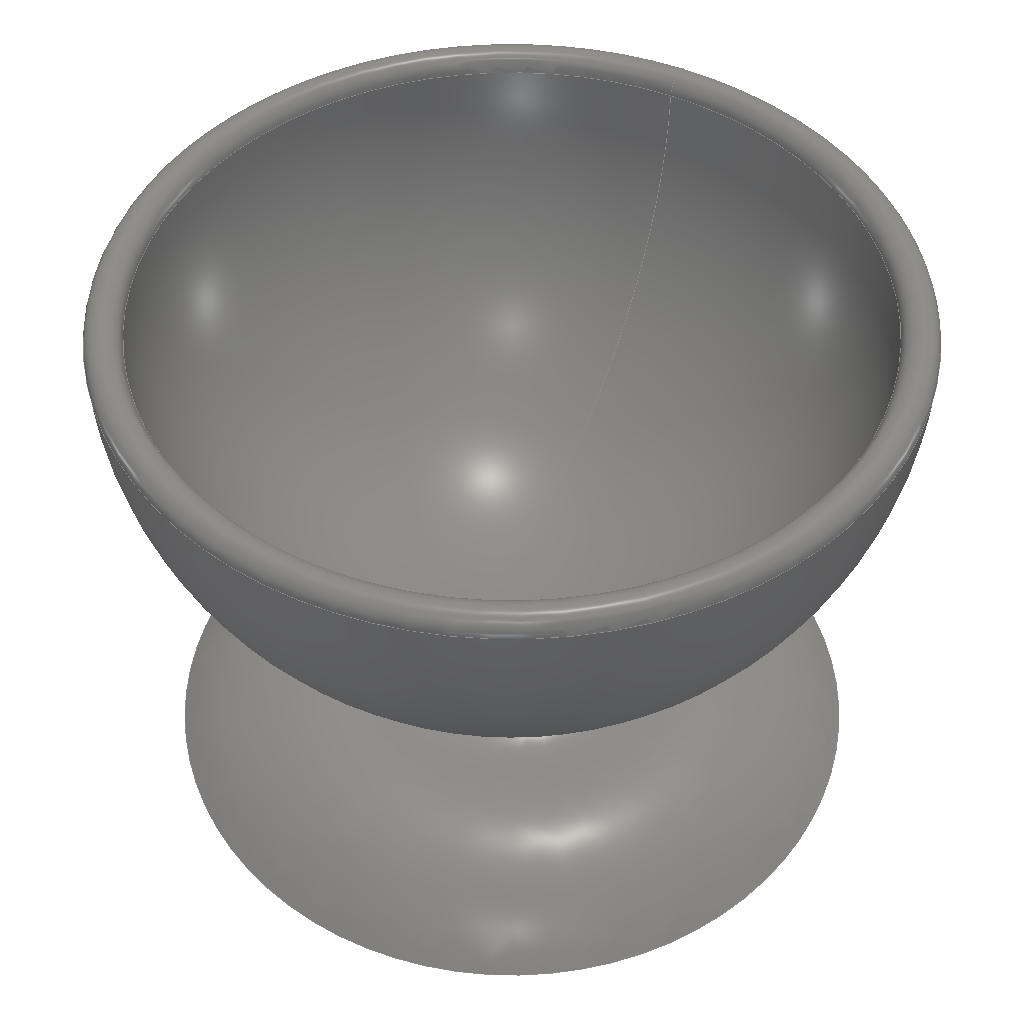
<metadata>
{"format":"step","ext":"step","renderer":"f3d","projection":"perspective","resolution":1024,"background":"white","views":[{"elev":47.5,"azim":-63.2,"up":"+Z"}]}
</metadata>
<code>
ISO-10303-21;
DATA;
#1 = APPLICATION_PROTOCOL_DEFINITION('international standard',
  'automotive_design',2000,#2);
#2 = APPLICATION_CONTEXT(
  'core data for automotive mechanical design processes');
#3 = SHAPE_DEFINITION_REPRESENTATION(#4,#10);
#4 = PRODUCT_DEFINITION_SHAPE('','',#5);
#5 = PRODUCT_DEFINITION('design','',#6,#9);
#6 = PRODUCT_DEFINITION_FORMATION('','',#7);
#7 = PRODUCT('Lathe_1','Lathe_1','',(#8));
#8 = PRODUCT_CONTEXT('',#2,'mechanical');
#9 = PRODUCT_DEFINITION_CONTEXT('part definition',#2,'design');
#10 = ADVANCED_BREP_SHAPE_REPRESENTATION('',(#11,#15),#343);
#11 = AXIS2_PLACEMENT_3D('',#12,#13,#14);
#12 = CARTESIAN_POINT('',(0,0,0));
#13 = DIRECTION('',(0,0,1));
#14 = DIRECTION('',(1,0,-0));
#15 = MANIFOLD_SOLID_BREP('',#16);
#16 = CLOSED_SHELL('',(#17,#57,#109,#161,#212,#264,#316));
#17 = ADVANCED_FACE('',(#18),#31,.T.);
#18 = FACE_BOUND('',#19,.F.);
#19 = EDGE_LOOP('',(#20));
#20 = ORIENTED_EDGE('',*,*,#21,.F.);
#21 = EDGE_CURVE('',#22,#22,#24,.T.);
#22 = VERTEX_POINT('',#23);
#23 = CARTESIAN_POINT('',(50,0,0));
#24 = SURFACE_CURVE('',#25,(#30,#42),.PCURVE_S1);
#25 = CIRCLE('',#26,50);
#26 = AXIS2_PLACEMENT_3D('',#27,#28,#29);
#27 = CARTESIAN_POINT('',(0,0,-1.665e-14));
#28 = DIRECTION('',(3.3e-16,-7.8e-16,-1));
#29 = DIRECTION('',(1,0,3.3e-16));
#30 = PCURVE('',#31,#36);
#31 = PLANE('',#32);
#32 = AXIS2_PLACEMENT_3D('',#33,#34,#35);
#33 = CARTESIAN_POINT('',(0,0,0));
#34 = DIRECTION('',(3.3e-16,-7.8e-16,-1));
#35 = DIRECTION('',(1,0,3.3e-16));
#36 = DEFINITIONAL_REPRESENTATION('',(#37),#41);
#37 = CIRCLE('',#38,50);
#38 = AXIS2_PLACEMENT_2D('',#39,#40);
#39 = CARTESIAN_POINT('',(-5.495e-30,-1.299e-29));
#40 = DIRECTION('',(1,-0));
#41 = ( GEOMETRIC_REPRESENTATION_CONTEXT(2) 
PARAMETRIC_REPRESENTATION_CONTEXT() REPRESENTATION_CONTEXT('2D SPACE',''
  ) );
#42 = PCURVE('',#43,#52);
#43 = SURFACE_OF_REVOLUTION('',#44,#49);
#44 = CIRCLE('',#45,30);
#45 = AXIS2_PLACEMENT_3D('',#46,#47,#48);
#46 = CARTESIAN_POINT('',(27.2,-1.299e-14,-19.49));
#47 = DIRECTION('',(0,-1,6.7e-16));
#48 = DIRECTION('',(1,0,0));
#49 = AXIS1_PLACEMENT('',#50,#51);
#50 = CARTESIAN_POINT('',(0,0,0));
#51 = DIRECTION('',(3.3e-16,-7.8e-16,-1));
#52 = DEFINITIONAL_REPRESENTATION('',(#53),#56);
#53 = B_SPLINE_CURVE_WITH_KNOTS('',1,(#54,#55),.UNSPECIFIED.,.F.,.F.,(2,
    2),(0,6.283),.PIECEWISE_BEZIER_KNOTS.);
#54 = CARTESIAN_POINT('',(0,0.7074));
#55 = CARTESIAN_POINT('',(6.283,0.7074));
#56 = ( GEOMETRIC_REPRESENTATION_CONTEXT(2) 
PARAMETRIC_REPRESENTATION_CONTEXT() REPRESENTATION_CONTEXT('2D SPACE',''
  ) );
#57 = ADVANCED_FACE('',(#58),#43,.F.);
#58 = FACE_BOUND('',#59,.F.);
#59 = EDGE_LOOP('',(#60,#61,#83,#108));
#60 = ORIENTED_EDGE('',*,*,#21,.T.);
#61 = ORIENTED_EDGE('',*,*,#62,.T.);
#62 = EDGE_CURVE('',#22,#63,#65,.T.);
#63 = VERTEX_POINT('',#64);
#64 = CARTESIAN_POINT('',(21.72,9e-15,10));
#65 = SEAM_CURVE('',#66,(#71,#77),.PCURVE_S1);
#66 = CIRCLE('',#67,30);
#67 = AXIS2_PLACEMENT_3D('',#68,#69,#70);
#68 = CARTESIAN_POINT('',(27.2,-4.33e-15,-19.49));
#69 = DIRECTION('',(0,-1,2.2e-16));
#70 = DIRECTION('',(1,0,0));
#71 = PCURVE('',#43,#72);
#72 = DEFINITIONAL_REPRESENTATION('',(#73),#76);
#73 = B_SPLINE_CURVE_WITH_KNOTS('',1,(#74,#75),.UNSPECIFIED.,.F.,.F.,(2,
    2),(0.7074,1.755),.PIECEWISE_BEZIER_KNOTS.);
#74 = CARTESIAN_POINT('',(0,0.7074));
#75 = CARTESIAN_POINT('',(0,1.755));
#76 = ( GEOMETRIC_REPRESENTATION_CONTEXT(2) 
PARAMETRIC_REPRESENTATION_CONTEXT() REPRESENTATION_CONTEXT('2D SPACE',''
  ) );
#77 = PCURVE('',#43,#78);
#78 = DEFINITIONAL_REPRESENTATION('',(#79),#82);
#79 = B_SPLINE_CURVE_WITH_KNOTS('',1,(#80,#81),.UNSPECIFIED.,.F.,.F.,(2,
    2),(0.7074,1.755),.PIECEWISE_BEZIER_KNOTS.);
#80 = CARTESIAN_POINT('',(6.283,0.7074));
#81 = CARTESIAN_POINT('',(6.283,1.755));
#82 = ( GEOMETRIC_REPRESENTATION_CONTEXT(2) 
PARAMETRIC_REPRESENTATION_CONTEXT() REPRESENTATION_CONTEXT('2D SPACE',''
  ) );
#83 = ORIENTED_EDGE('',*,*,#84,.F.);
#84 = EDGE_CURVE('',#63,#63,#85,.T.);
#85 = SURFACE_CURVE('',#86,(#91,#97),.PCURVE_S1);
#86 = CIRCLE('',#87,21.72);
#87 = AXIS2_PLACEMENT_3D('',#88,#89,#90);
#88 = CARTESIAN_POINT('',(-3.33e-15,7.77e-15,10));
#89 = DIRECTION('',(3.3e-16,-7.8e-16,-1));
#90 = DIRECTION('',(1,-5e-17,3.3e-16));
#91 = PCURVE('',#43,#92);
#92 = DEFINITIONAL_REPRESENTATION('',(#93),#96);
#93 = B_SPLINE_CURVE_WITH_KNOTS('',1,(#94,#95),.UNSPECIFIED.,.F.,.F.,(2,
    2),(0,6.283),.PIECEWISE_BEZIER_KNOTS.);
#94 = CARTESIAN_POINT('',(0,1.755));
#95 = CARTESIAN_POINT('',(6.283,1.755));
#96 = ( GEOMETRIC_REPRESENTATION_CONTEXT(2) 
PARAMETRIC_REPRESENTATION_CONTEXT() REPRESENTATION_CONTEXT('2D SPACE',''
  ) );
#97 = PCURVE('',#98,#103);
#98 = TOROIDAL_SURFACE('',#99,19.52,12);
#99 = AXIS2_PLACEMENT_3D('',#100,#101,#102);
#100 = CARTESIAN_POINT('',(-7.26e-15,1.694e-14,21.8));
#101 = DIRECTION('',(-3.3e-16,7.8e-16,1));
#102 = DIRECTION('',(1,-1.2e-16,3.3e-16));
#103 = DEFINITIONAL_REPRESENTATION('',(#104),#107);
#104 = B_SPLINE_CURVE_WITH_KNOTS('',1,(#105,#106),.UNSPECIFIED.,.F.,.F.,
  (2,2),(0,6.283),.PIECEWISE_BEZIER_KNOTS.);
#105 = CARTESIAN_POINT('',(-1.1e-16,4.896));
#106 = CARTESIAN_POINT('',(-6.283,4.896));
#107 = ( GEOMETRIC_REPRESENTATION_CONTEXT(2) 
PARAMETRIC_REPRESENTATION_CONTEXT() REPRESENTATION_CONTEXT('2D SPACE',''
  ) );
#108 = ORIENTED_EDGE('',*,*,#62,.F.);
#109 = ADVANCED_FACE('',(#110),#98,.F.);
#110 = FACE_BOUND('',#111,.T.);
#111 = EDGE_LOOP('',(#112,#139,#159,#160));
#112 = ORIENTED_EDGE('',*,*,#113,.T.);
#113 = EDGE_CURVE('',#114,#114,#116,.T.);
#114 = VERTEX_POINT('',#115);
#115 = CARTESIAN_POINT('',(8.285,1.6e-14,17.59));
#116 = SURFACE_CURVE('',#117,(#122,#128),.PCURVE_S1);
#117 = CIRCLE('',#118,8.285);
#118 = AXIS2_PLACEMENT_3D('',#119,#120,#121);
#119 = CARTESIAN_POINT('',(-5.86e-15,1.367e-14,17.59));
#120 = DIRECTION('',(3.3e-16,-7.8e-16,-1));
#121 = DIRECTION('',(1,-2.4e-16,3.3e-16));
#122 = PCURVE('',#98,#123);
#123 = DEFINITIONAL_REPRESENTATION('',(#124),#127);
#124 = B_SPLINE_CURVE_WITH_KNOTS('',1,(#125,#126),.UNSPECIFIED.,.F.,.F.,
  (2,2),(0,6.283),.PIECEWISE_BEZIER_KNOTS.);
#125 = CARTESIAN_POINT('',(-1.1e-16,3.5));
#126 = CARTESIAN_POINT('',(-6.283,3.5));
#127 = ( GEOMETRIC_REPRESENTATION_CONTEXT(2) 
PARAMETRIC_REPRESENTATION_CONTEXT() REPRESENTATION_CONTEXT('2D SPACE',''
  ) );
#128 = PCURVE('',#129,#134);
#129 = CONICAL_SURFACE('',#130,8.285,0.3583);
#130 = AXIS2_PLACEMENT_3D('',#131,#132,#133);
#131 = CARTESIAN_POINT('',(-5.86e-15,1.367e-14,17.59));
#132 = DIRECTION('',(3.3e-16,-7.8e-16,-1));
#133 = DIRECTION('',(1,-2.4e-16,3.3e-16));
#134 = DEFINITIONAL_REPRESENTATION('',(#135),#138);
#135 = B_SPLINE_CURVE_WITH_KNOTS('',1,(#136,#137),.UNSPECIFIED.,.F.,.F.,
  (2,2),(0,6.283),.PIECEWISE_BEZIER_KNOTS.);
#136 = CARTESIAN_POINT('',(0,-5.806e-16));
#137 = CARTESIAN_POINT('',(6.283,-5.806e-16));
#138 = ( GEOMETRIC_REPRESENTATION_CONTEXT(2) 
PARAMETRIC_REPRESENTATION_CONTEXT() REPRESENTATION_CONTEXT('2D SPACE',''
  ) );
#139 = ORIENTED_EDGE('',*,*,#140,.T.);
#140 = EDGE_CURVE('',#114,#63,#141,.T.);
#141 = SEAM_CURVE('',#142,(#147,#153),.PCURVE_S1);
#142 = CIRCLE('',#143,12);
#143 = AXIS2_PLACEMENT_3D('',#144,#145,#146);
#144 = CARTESIAN_POINT('',(19.52,4.84e-15,21.8));
#145 = DIRECTION('',(0,-1,2.2e-16));
#146 = DIRECTION('',(1,0,0));
#147 = PCURVE('',#98,#148);
#148 = DEFINITIONAL_REPRESENTATION('',(#149),#152);
#149 = B_SPLINE_CURVE_WITH_KNOTS('',1,(#150,#151),.UNSPECIFIED.,.F.,.F.,
  (2,2),(3.5,4.896),.PIECEWISE_BEZIER_KNOTS.);
#150 = CARTESIAN_POINT('',(-1.1e-16,3.5));
#151 = CARTESIAN_POINT('',(-1.1e-16,4.896));
#152 = ( GEOMETRIC_REPRESENTATION_CONTEXT(2) 
PARAMETRIC_REPRESENTATION_CONTEXT() REPRESENTATION_CONTEXT('2D SPACE',''
  ) );
#153 = PCURVE('',#98,#154);
#154 = DEFINITIONAL_REPRESENTATION('',(#155),#158);
#155 = B_SPLINE_CURVE_WITH_KNOTS('',1,(#156,#157),.UNSPECIFIED.,.F.,.F.,
  (2,2),(3.5,4.896),.PIECEWISE_BEZIER_KNOTS.);
#156 = CARTESIAN_POINT('',(-6.283,3.5));
#157 = CARTESIAN_POINT('',(-6.283,4.896));
#158 = ( GEOMETRIC_REPRESENTATION_CONTEXT(2) 
PARAMETRIC_REPRESENTATION_CONTEXT() REPRESENTATION_CONTEXT('2D SPACE',''
  ) );
#159 = ORIENTED_EDGE('',*,*,#84,.F.);
#160 = ORIENTED_EDGE('',*,*,#140,.F.);
#161 = ADVANCED_FACE('',(#162),#129,.T.);
#162 = FACE_BOUND('',#163,.F.);
#163 = EDGE_LOOP('',(#164,#165,#186,#211));
#164 = ORIENTED_EDGE('',*,*,#113,.T.);
#165 = ORIENTED_EDGE('',*,*,#166,.T.);
#166 = EDGE_CURVE('',#114,#167,#169,.T.);
#167 = VERTEX_POINT('',#168);
#168 = CARTESIAN_POINT('',(5.51,2.2e-14,25));
#169 = SEAM_CURVE('',#170,(#174,#180),.PCURVE_S1);
#170 = LINE('',#171,#172);
#171 = CARTESIAN_POINT('',(8.285,3.91e-15,17.59));
#172 = VECTOR('',#173,1);
#173 = DIRECTION('',(-0.3507,2.1e-16,0.9365));
#174 = PCURVE('',#129,#175);
#175 = DEFINITIONAL_REPRESENTATION('',(#176),#179);
#176 = B_SPLINE_CURVE_WITH_KNOTS('',1,(#177,#178),.UNSPECIFIED.,.F.,.F.,
  (2,2),(0,7.913),.PIECEWISE_BEZIER_KNOTS.);
#177 = CARTESIAN_POINT('',(0,0));
#178 = CARTESIAN_POINT('',(0,-7.41));
#179 = ( GEOMETRIC_REPRESENTATION_CONTEXT(2) 
PARAMETRIC_REPRESENTATION_CONTEXT() REPRESENTATION_CONTEXT('2D SPACE',''
  ) );
#180 = PCURVE('',#129,#181);
#181 = DEFINITIONAL_REPRESENTATION('',(#182),#185);
#182 = B_SPLINE_CURVE_WITH_KNOTS('',1,(#183,#184),.UNSPECIFIED.,.F.,.F.,
  (2,2),(0,7.913),.PIECEWISE_BEZIER_KNOTS.);
#183 = CARTESIAN_POINT('',(6.283,0));
#184 = CARTESIAN_POINT('',(6.283,-7.41));
#185 = ( GEOMETRIC_REPRESENTATION_CONTEXT(2) 
PARAMETRIC_REPRESENTATION_CONTEXT() REPRESENTATION_CONTEXT('2D SPACE',''
  ) );
#186 = ORIENTED_EDGE('',*,*,#187,.F.);
#187 = EDGE_CURVE('',#167,#167,#188,.T.);
#188 = SURFACE_CURVE('',#189,(#194,#200),.PCURVE_S1);
#189 = CIRCLE('',#190,5.51);
#190 = AXIS2_PLACEMENT_3D('',#191,#192,#193);
#191 = CARTESIAN_POINT('',(-8.33e-15,1.943e-14,25));
#192 = DIRECTION('',(3.3e-16,-7.8e-16,-1));
#193 = DIRECTION('',(1,-5e-16,3.3e-16));
#194 = PCURVE('',#129,#195);
#195 = DEFINITIONAL_REPRESENTATION('',(#196),#199);
#196 = B_SPLINE_CURVE_WITH_KNOTS('',1,(#197,#198),.UNSPECIFIED.,.F.,.F.,
  (2,2),(0,6.283),.PIECEWISE_BEZIER_KNOTS.);
#197 = CARTESIAN_POINT('',(0,-7.41));
#198 = CARTESIAN_POINT('',(6.283,-7.41));
#199 = ( GEOMETRIC_REPRESENTATION_CONTEXT(2) 
PARAMETRIC_REPRESENTATION_CONTEXT() REPRESENTATION_CONTEXT('2D SPACE',''
  ) );
#200 = PCURVE('',#201,#206);
#201 = SPHERICAL_SURFACE('',#202,55);
#202 = AXIS2_PLACEMENT_3D('',#203,#204,#205);
#203 = CARTESIAN_POINT('',(0,5.311e-14,79.72));
#204 = DIRECTION('',(-3.3e-16,7.8e-16,1));
#205 = DIRECTION('',(1,-1.6e-16,3.3e-16));
#206 = DEFINITIONAL_REPRESENTATION('',(#207),#210);
#207 = B_SPLINE_CURVE_WITH_KNOTS('',1,(#208,#209),.UNSPECIFIED.,.F.,.F.,
  (2,2),(0,6.283),.PIECEWISE_BEZIER_KNOTS.);
#208 = CARTESIAN_POINT('',(0,-1.47));
#209 = CARTESIAN_POINT('',(-6.283,-1.47));
#210 = ( GEOMETRIC_REPRESENTATION_CONTEXT(2) 
PARAMETRIC_REPRESENTATION_CONTEXT() REPRESENTATION_CONTEXT('2D SPACE',''
  ) );
#211 = ORIENTED_EDGE('',*,*,#166,.F.);
#212 = ADVANCED_FACE('',(#213),#201,.T.);
#213 = FACE_BOUND('',#214,.F.);
#214 = EDGE_LOOP('',(#215,#216,#238,#263));
#215 = ORIENTED_EDGE('',*,*,#187,.T.);
#216 = ORIENTED_EDGE('',*,*,#217,.T.);
#217 = EDGE_CURVE('',#167,#218,#220,.T.);
#218 = VERTEX_POINT('',#219);
#219 = CARTESIAN_POINT('',(55,7.1e-14,79.72));
#220 = SEAM_CURVE('',#221,(#226,#232),.PCURVE_S1);
#221 = CIRCLE('',#222,55);
#222 = AXIS2_PLACEMENT_3D('',#223,#224,#225);
#223 = CARTESIAN_POINT('',(0,1.77e-14,79.72));
#224 = DIRECTION('',(0,-1,2.2e-16));
#225 = DIRECTION('',(1,0,0));
#226 = PCURVE('',#201,#227);
#227 = DEFINITIONAL_REPRESENTATION('',(#228),#231);
#228 = B_SPLINE_CURVE_WITH_KNOTS('',1,(#229,#230),.UNSPECIFIED.,.F.,.F.,
  (2,2),(4.813,6.283),.PIECEWISE_BEZIER_KNOTS.);
#229 = CARTESIAN_POINT('',(0,-1.47));
#230 = CARTESIAN_POINT('',(0,-8.882e-16));
#231 = ( GEOMETRIC_REPRESENTATION_CONTEXT(2) 
PARAMETRIC_REPRESENTATION_CONTEXT() REPRESENTATION_CONTEXT('2D SPACE',''
  ) );
#232 = PCURVE('',#201,#233);
#233 = DEFINITIONAL_REPRESENTATION('',(#234),#237);
#234 = B_SPLINE_CURVE_WITH_KNOTS('',1,(#235,#236),.UNSPECIFIED.,.F.,.F.,
  (2,2),(4.813,6.283),.PIECEWISE_BEZIER_KNOTS.);
#235 = CARTESIAN_POINT('',(-6.283,-1.47));
#236 = CARTESIAN_POINT('',(-6.283,-8.882e-16));
#237 = ( GEOMETRIC_REPRESENTATION_CONTEXT(2) 
PARAMETRIC_REPRESENTATION_CONTEXT() REPRESENTATION_CONTEXT('2D SPACE',''
  ) );
#238 = ORIENTED_EDGE('',*,*,#239,.F.);
#239 = EDGE_CURVE('',#218,#218,#240,.T.);
#240 = SURFACE_CURVE('',#241,(#246,#252),.PCURVE_S1);
#241 = CIRCLE('',#242,55);
#242 = AXIS2_PLACEMENT_3D('',#243,#244,#245);
#243 = CARTESIAN_POINT('',(-2.655e-14,6.196e-14,79.72));
#244 = DIRECTION('',(3.3e-16,-7.8e-16,-1));
#245 = DIRECTION('',(1,-1.6e-16,3.3e-16));
#246 = PCURVE('',#201,#247);
#247 = DEFINITIONAL_REPRESENTATION('',(#248),#251);
#248 = B_SPLINE_CURVE_WITH_KNOTS('',1,(#249,#250),.UNSPECIFIED.,.F.,.F.,
  (2,2),(0,6.283),.PIECEWISE_BEZIER_KNOTS.);
#249 = CARTESIAN_POINT('',(0,-2.6e-16));
#250 = CARTESIAN_POINT('',(-6.283,-2.6e-16));
#251 = ( GEOMETRIC_REPRESENTATION_CONTEXT(2) 
PARAMETRIC_REPRESENTATION_CONTEXT() REPRESENTATION_CONTEXT('2D SPACE',''
  ) );
#252 = PCURVE('',#253,#258);
#253 = TOROIDAL_SURFACE('',#254,52.5,2.5);
#254 = AXIS2_PLACEMENT_3D('',#255,#256,#257);
#255 = CARTESIAN_POINT('',(-2.655e-14,6.196e-14,79.72));
#256 = DIRECTION('',(-3.3e-16,7.8e-16,1));
#257 = DIRECTION('',(1,-1.7e-16,3.3e-16));
#258 = DEFINITIONAL_REPRESENTATION('',(#259),#262);
#259 = B_SPLINE_CURVE_WITH_KNOTS('',1,(#260,#261),.UNSPECIFIED.,.F.,.F.,
  (2,2),(0,6.283),.PIECEWISE_BEZIER_KNOTS.);
#260 = CARTESIAN_POINT('',(0,1.7e-16));
#261 = CARTESIAN_POINT('',(-6.283,1.7e-16));
#262 = ( GEOMETRIC_REPRESENTATION_CONTEXT(2) 
PARAMETRIC_REPRESENTATION_CONTEXT() REPRESENTATION_CONTEXT('2D SPACE',''
  ) );
#263 = ORIENTED_EDGE('',*,*,#217,.F.);
#264 = ADVANCED_FACE('',(#265),#253,.T.);
#265 = FACE_BOUND('',#266,.F.);
#266 = EDGE_LOOP('',(#267,#268,#290,#315));
#267 = ORIENTED_EDGE('',*,*,#239,.T.);
#268 = ORIENTED_EDGE('',*,*,#269,.T.);
#269 = EDGE_CURVE('',#218,#270,#272,.T.);
#270 = VERTEX_POINT('',#271);
#271 = CARTESIAN_POINT('',(50,7.1e-14,79.72));
#272 = SEAM_CURVE('',#273,(#278,#284),.PCURVE_S1);
#273 = CIRCLE('',#274,2.5);
#274 = AXIS2_PLACEMENT_3D('',#275,#276,#277);
#275 = CARTESIAN_POINT('',(52.5,1.77e-14,79.72));
#276 = DIRECTION('',(0,-1,2.2e-16));
#277 = DIRECTION('',(1,0,0));
#278 = PCURVE('',#253,#279);
#279 = DEFINITIONAL_REPRESENTATION('',(#280),#283);
#280 = B_SPLINE_CURVE_WITH_KNOTS('',1,(#281,#282),.UNSPECIFIED.,.F.,.F.,
  (2,2),(-8.9e-16,3.142),.PIECEWISE_BEZIER_KNOTS.);
#281 = CARTESIAN_POINT('',(0,1.7e-16));
#282 = CARTESIAN_POINT('',(0,3.142));
#283 = ( GEOMETRIC_REPRESENTATION_CONTEXT(2) 
PARAMETRIC_REPRESENTATION_CONTEXT() REPRESENTATION_CONTEXT('2D SPACE',''
  ) );
#284 = PCURVE('',#253,#285);
#285 = DEFINITIONAL_REPRESENTATION('',(#286),#289);
#286 = B_SPLINE_CURVE_WITH_KNOTS('',1,(#287,#288),.UNSPECIFIED.,.F.,.F.,
  (2,2),(-8.9e-16,3.142),.PIECEWISE_BEZIER_KNOTS.);
#287 = CARTESIAN_POINT('',(-6.283,1.7e-16));
#288 = CARTESIAN_POINT('',(-6.283,3.142));
#289 = ( GEOMETRIC_REPRESENTATION_CONTEXT(2) 
PARAMETRIC_REPRESENTATION_CONTEXT() REPRESENTATION_CONTEXT('2D SPACE',''
  ) );
#290 = ORIENTED_EDGE('',*,*,#291,.F.);
#291 = EDGE_CURVE('',#270,#270,#292,.T.);
#292 = SURFACE_CURVE('',#293,(#298,#304),.PCURVE_S1);
#293 = CIRCLE('',#294,50);
#294 = AXIS2_PLACEMENT_3D('',#295,#296,#297);
#295 = CARTESIAN_POINT('',(-2.655e-14,6.196e-14,79.72));
#296 = DIRECTION('',(3.3e-16,-7.8e-16,-1));
#297 = DIRECTION('',(1,-1.8e-16,3.3e-16));
#298 = PCURVE('',#253,#299);
#299 = DEFINITIONAL_REPRESENTATION('',(#300),#303);
#300 = B_SPLINE_CURVE_WITH_KNOTS('',1,(#301,#302),.UNSPECIFIED.,.F.,.F.,
  (2,2),(0,6.283),.PIECEWISE_BEZIER_KNOTS.);
#301 = CARTESIAN_POINT('',(0,3.142));
#302 = CARTESIAN_POINT('',(-6.283,3.142));
#303 = ( GEOMETRIC_REPRESENTATION_CONTEXT(2) 
PARAMETRIC_REPRESENTATION_CONTEXT() REPRESENTATION_CONTEXT('2D SPACE',''
  ) );
#304 = PCURVE('',#305,#310);
#305 = SPHERICAL_SURFACE('',#306,50);
#306 = AXIS2_PLACEMENT_3D('',#307,#308,#309);
#307 = CARTESIAN_POINT('',(0,5.311e-14,79.72));
#308 = DIRECTION('',(-3.3e-16,7.8e-16,1));
#309 = DIRECTION('',(1,-1.8e-16,3.3e-16));
#310 = DEFINITIONAL_REPRESENTATION('',(#311),#314);
#311 = B_SPLINE_CURVE_WITH_KNOTS('',1,(#312,#313),.UNSPECIFIED.,.F.,.F.,
  (2,2),(0,6.283),.PIECEWISE_BEZIER_KNOTS.);
#312 = CARTESIAN_POINT('',(0,-2.8e-16));
#313 = CARTESIAN_POINT('',(-6.283,-2.8e-16));
#314 = ( GEOMETRIC_REPRESENTATION_CONTEXT(2) 
PARAMETRIC_REPRESENTATION_CONTEXT() REPRESENTATION_CONTEXT('2D SPACE',''
  ) );
#315 = ORIENTED_EDGE('',*,*,#269,.F.);
#316 = ADVANCED_FACE('',(#317),#305,.F.);
#317 = FACE_BOUND('',#318,.T.);
#318 = EDGE_LOOP('',(#319,#341,#342));
#319 = ORIENTED_EDGE('',*,*,#320,.T.);
#320 = EDGE_CURVE('',#321,#270,#323,.T.);
#321 = VERTEX_POINT('',#322);
#322 = CARTESIAN_POINT('',(-9e-15,2.6e-14,29.72));
#323 = SEAM_CURVE('',#324,(#329,#335),.PCURVE_S1);
#324 = CIRCLE('',#325,50);
#325 = AXIS2_PLACEMENT_3D('',#326,#327,#328);
#326 = CARTESIAN_POINT('',(0,1.77e-14,79.72));
#327 = DIRECTION('',(0,-1,2.2e-16));
#328 = DIRECTION('',(1,0,0));
#329 = PCURVE('',#305,#330);
#330 = DEFINITIONAL_REPRESENTATION('',(#331),#334);
#331 = B_SPLINE_CURVE_WITH_KNOTS('',1,(#332,#333),.UNSPECIFIED.,.F.,.F.,
  (2,2),(4.712,6.283),.PIECEWISE_BEZIER_KNOTS.);
#332 = CARTESIAN_POINT('',(0,-1.571));
#333 = CARTESIAN_POINT('',(0,0));
#334 = ( GEOMETRIC_REPRESENTATION_CONTEXT(2) 
PARAMETRIC_REPRESENTATION_CONTEXT() REPRESENTATION_CONTEXT('2D SPACE',''
  ) );
#335 = PCURVE('',#305,#336);
#336 = DEFINITIONAL_REPRESENTATION('',(#337),#340);
#337 = B_SPLINE_CURVE_WITH_KNOTS('',1,(#338,#339),.UNSPECIFIED.,.F.,.F.,
  (2,2),(4.712,6.283),.PIECEWISE_BEZIER_KNOTS.);
#338 = CARTESIAN_POINT('',(-6.283,-1.571));
#339 = CARTESIAN_POINT('',(-6.283,0));
#340 = ( GEOMETRIC_REPRESENTATION_CONTEXT(2) 
PARAMETRIC_REPRESENTATION_CONTEXT() REPRESENTATION_CONTEXT('2D SPACE',''
  ) );
#341 = ORIENTED_EDGE('',*,*,#291,.F.);
#342 = ORIENTED_EDGE('',*,*,#320,.F.);
#343 = ( GEOMETRIC_REPRESENTATION_CONTEXT(3) 
GLOBAL_UNCERTAINTY_ASSIGNED_CONTEXT((#347)) GLOBAL_UNIT_ASSIGNED_CONTEXT
((#344,#345,#346)) REPRESENTATION_CONTEXT('Context #1',
  '3D Context with UNIT and UNCERTAINTY') );
#344 = ( LENGTH_UNIT() NAMED_UNIT(*) SI_UNIT(.MILLI.,.METRE.) );
#345 = ( NAMED_UNIT(*) PLANE_ANGLE_UNIT() SI_UNIT($,.RADIAN.) );
#346 = ( NAMED_UNIT(*) SI_UNIT($,.STERADIAN.) SOLID_ANGLE_UNIT() );
#347 = UNCERTAINTY_MEASURE_WITH_UNIT(LENGTH_MEASURE(1e-07),#344,
  'distance_accuracy_value','confusion accuracy');
#348 = PRODUCT_RELATED_PRODUCT_CATEGORY('part',$,(#7));
#349 = MECHANICAL_DESIGN_GEOMETRIC_PRESENTATION_REPRESENTATION('',(#350)
  ,#343);
#350 = STYLED_ITEM('color',(#351),#15);
#351 = PRESENTATION_STYLE_ASSIGNMENT((#352,#358));
#352 = SURFACE_STYLE_USAGE(.BOTH.,#353);
#353 = SURFACE_SIDE_STYLE('',(#354));
#354 = SURFACE_STYLE_FILL_AREA(#355);
#355 = FILL_AREA_STYLE('',(#356));
#356 = FILL_AREA_STYLE_COLOUR('',#357);
#357 = COLOUR_RGB('',0.6667,0.549,0.1569);
#358 = CURVE_STYLE('',#359,POSITIVE_LENGTH_MEASURE(0.1),#357);
#359 = DRAUGHTING_PRE_DEFINED_CURVE_FONT('continuous');
ENDSEC;
END-ISO-10303-21;

</code>
